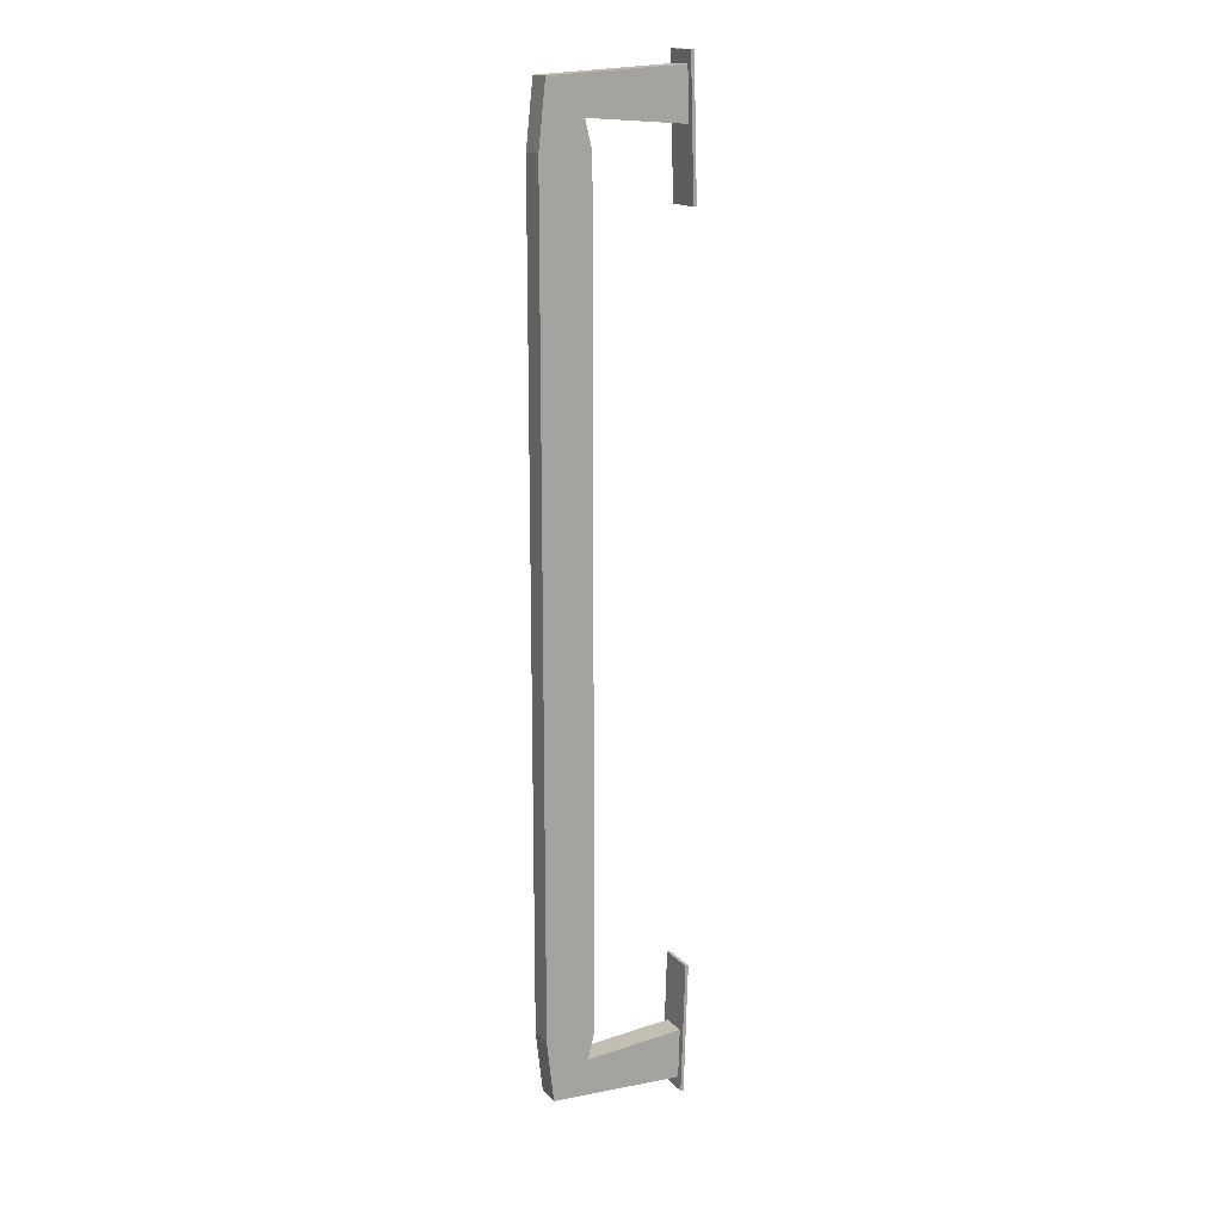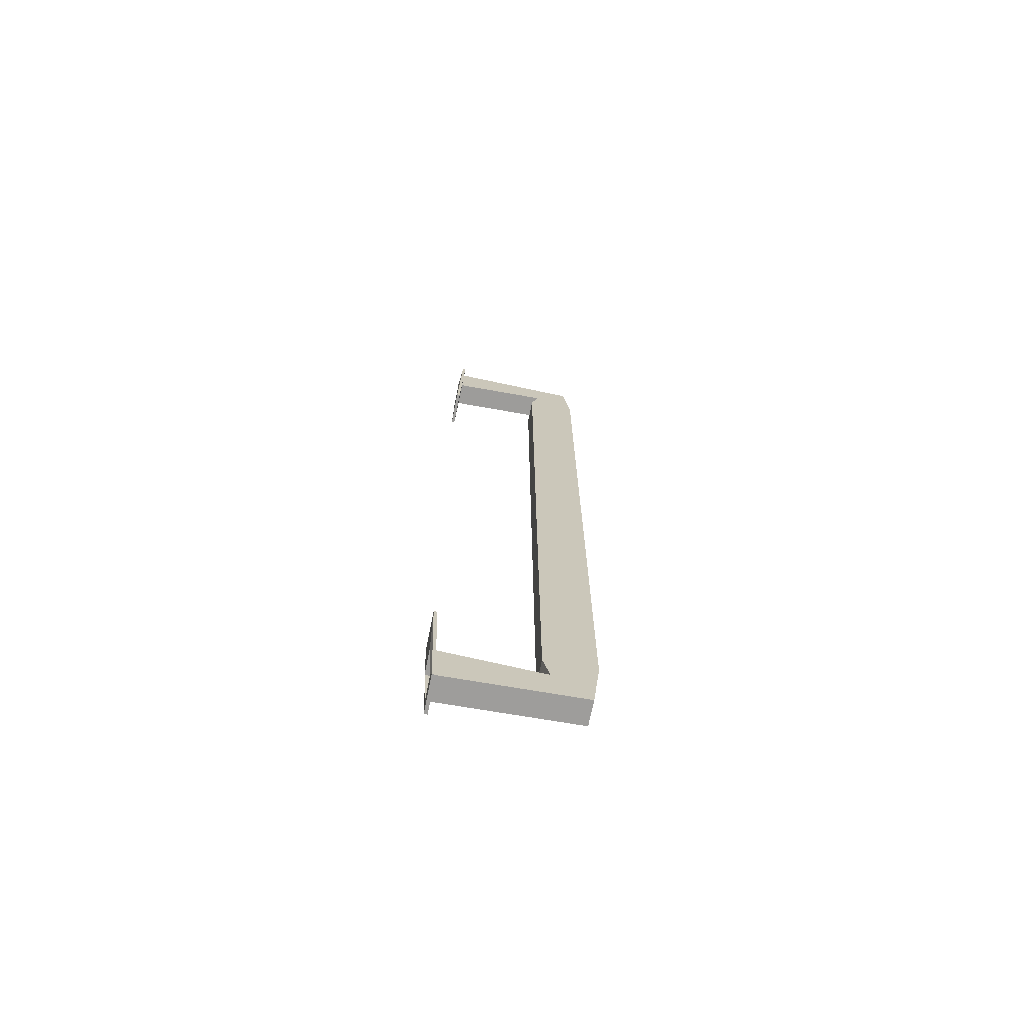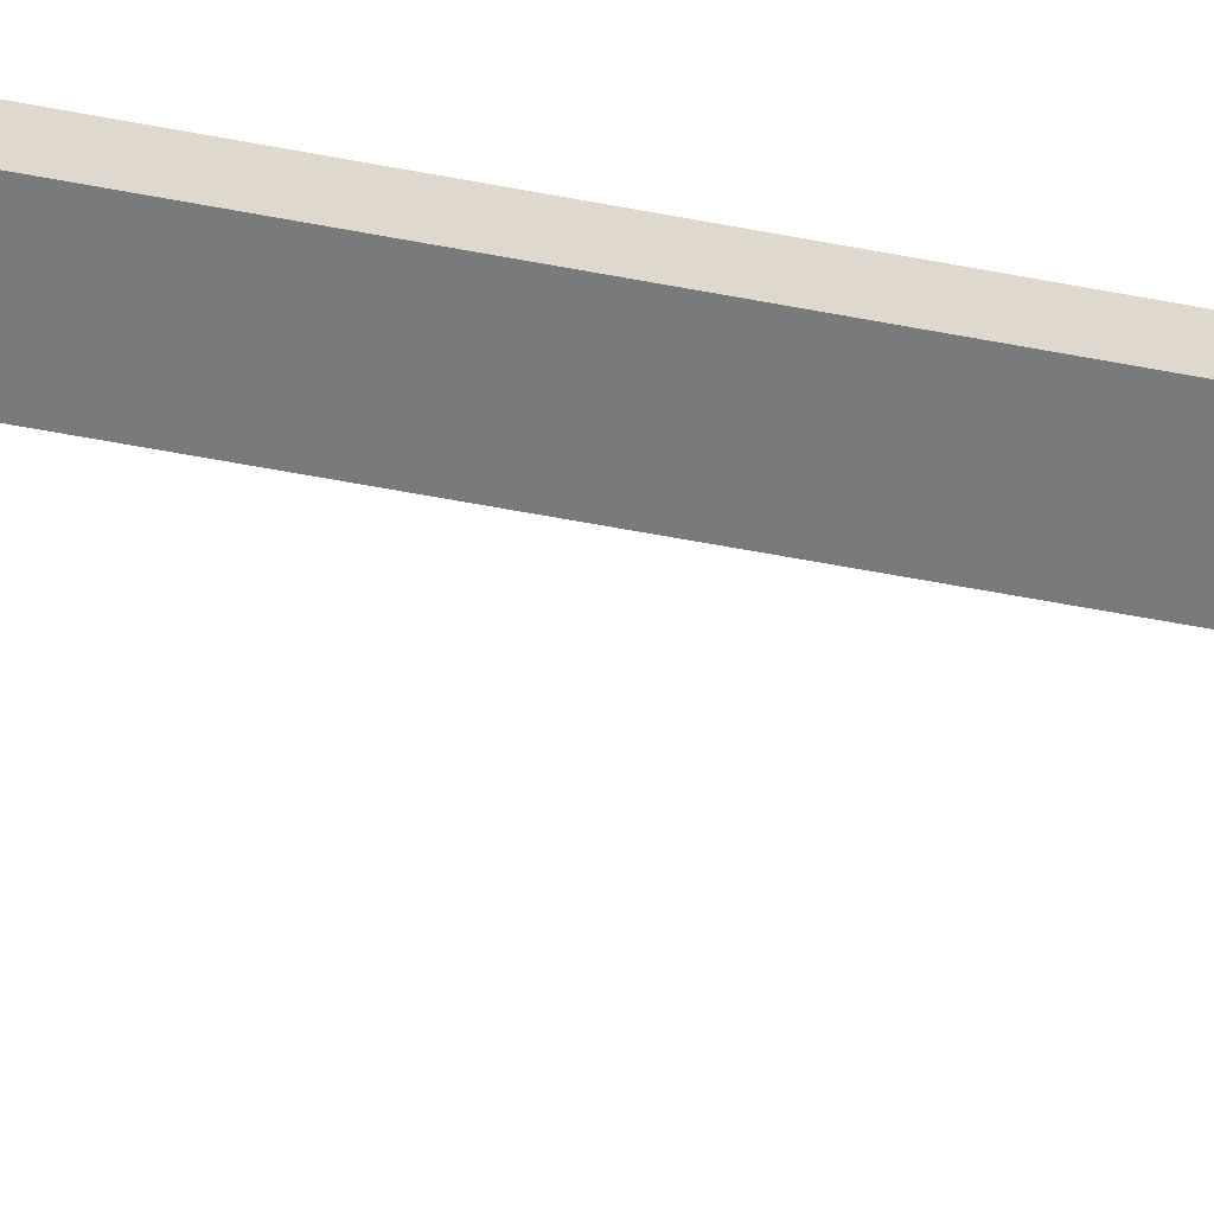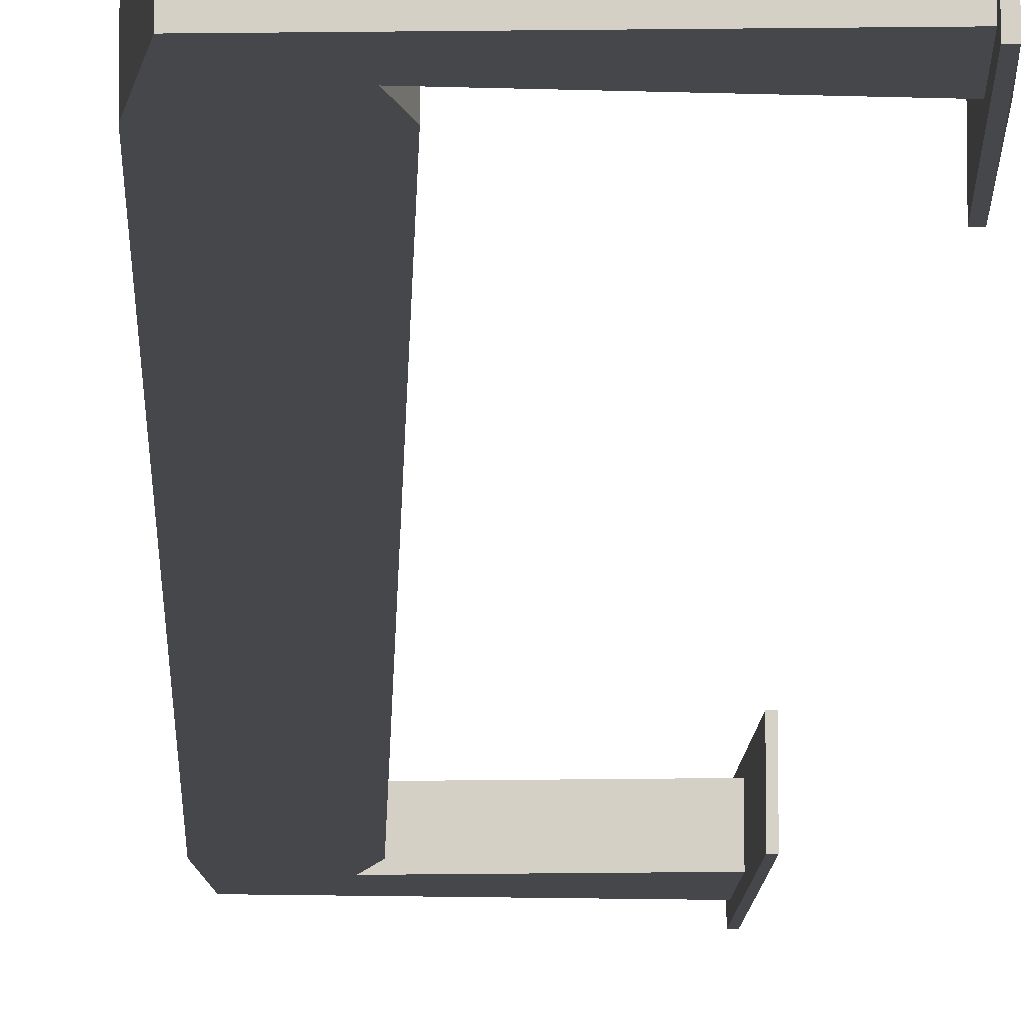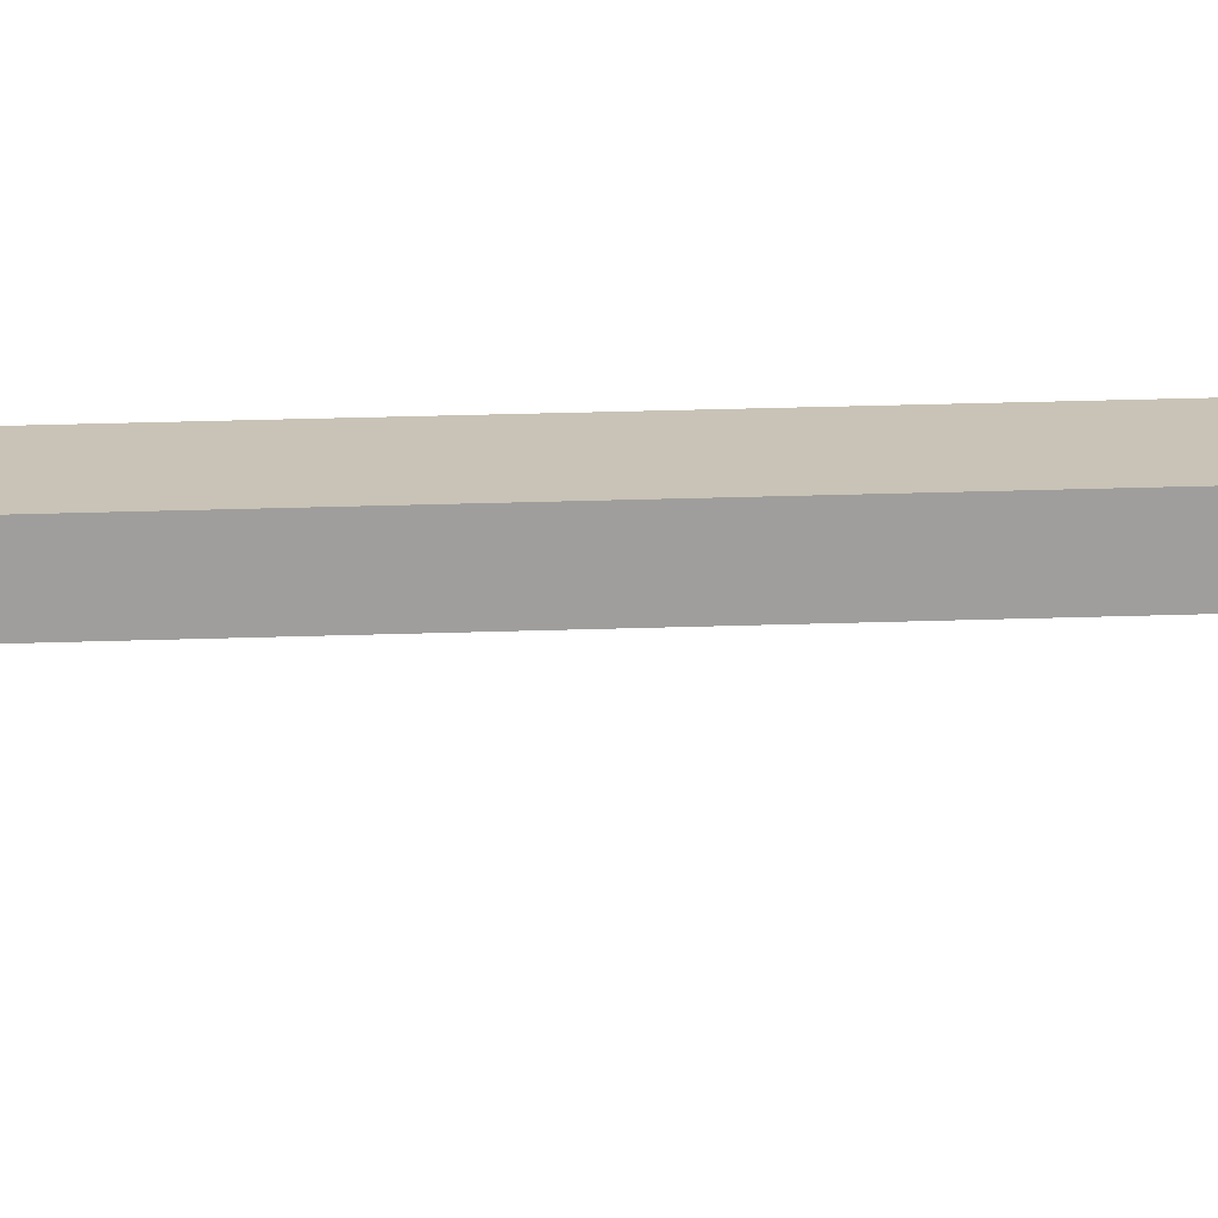
<metadata>
{"format":"obj","ext":"obj","renderer":"f3d","projection":"perspective","resolution":1024,"background":"white","views":[{"elev":16.1,"azim":152.6,"up":"+Z"},{"elev":-70.8,"azim":-11.3,"up":"+Z"},{"elev":-58.0,"azim":78.7,"up":"+Y"},{"elev":-10.8,"azim":178.8,"up":"+Y"},{"elev":19.4,"azim":-94.2,"up":"+Y"}]}
</metadata>
<code>
o etend_serviette
v -15.81 10.73 -7.739
v -15.81 10.73 -12.91
v -15.18 10.73 -12.91
v -15.18 10.73 -7.739
v -15.81 11.04 -7.739
v -15.81 11.04 -12.91
v -15.18 11.04 -12.91
v -15.18 11.04 -7.739
v -15.72 10.73 -7.387
v -15.26 10.73 -6.948
v -15.72 11.04 -7.387
v -15.26 11.04 -6.948
v -17 10.73 -7.483
v -16.96 10.73 -6.852
v -17 11.04 -7.483
v -16.96 11.04 -6.852
v -17 10.65 -8.362
v -16.95 10.65 -6.697
v -17 11.11 -8.362
v -16.95 11.11 -6.697
v -17.04 10.73 -7.482
v -17 10.73 -6.85
v -17.04 11.04 -7.482
v -17 11.04 -6.85
v -17.04 10.65 -8.361
v -16.99 10.65 -6.695
v -17.04 11.11 -8.361
v -16.99 11.11 -6.695
v -15.81 10.73 -18.03
v -15.81 10.73 -12.86
v -15.18 10.73 -12.86
v -15.18 10.73 -18.03
v -15.81 11.04 -18.03
v -15.81 11.04 -12.86
v -15.18 11.04 -12.86
v -15.18 11.04 -18.03
v -15.72 10.73 -18.38
v -15.26 10.73 -18.82
v -15.72 11.04 -18.38
v -15.26 11.04 -18.82
v -17 10.73 -18.28
v -16.96 10.73 -18.92
v -17 11.04 -18.28
v -16.96 11.04 -18.92
v -17 10.65 -17.4
v -16.95 10.65 -19.07
v -17 11.11 -17.4
v -16.95 11.11 -19.07
v -17.04 10.73 -18.28
v -17 10.73 -18.92
v -17.04 11.04 -18.28
v -17 11.04 -18.92
v -17.04 10.65 -17.41
v -16.99 10.65 -19.07
v -17.04 11.11 -17.41
v -16.99 11.11 -19.07
f 5 6 2 1
f 6 7 3 2
f 7 8 4 3
f 8 5 11 12
f 1 2 3 4
f 8 7 6 5
f 16 14 10 12
f 9 11 5 1
f 1 4 10 9
f 12 10 4 8
f 21 23 15 13
f 12 11 15 16
f 9 10 14 13
f 13 15 11 9
f 20 19 17 18
f 25 26 18 17
f 24 22 14 16
f 17 19 27 25
f 28 26 22 24
f 24 23 27 28
f 21 22 26 25
f 25 27 23 21
f 28 27 19 20
f 13 14 22 21
f 20 18 26 28
f 16 15 23 24
f 33 29 30 34
f 34 30 31 35
f 35 31 32 36
f 36 40 39 33
f 29 32 31 30
f 36 33 34 35
f 44 40 38 42
f 37 29 33 39
f 29 37 38 32
f 40 36 32 38
f 49 41 43 51
f 40 44 43 39
f 37 41 42 38
f 41 37 39 43
f 48 46 45 47
f 53 45 46 54
f 52 44 42 50
f 45 53 55 47
f 56 52 50 54
f 52 56 55 51
f 49 53 54 50
f 53 49 51 55
f 56 48 47 55
f 41 49 50 42
f 48 56 54 46
f 44 52 51 43

</code>
